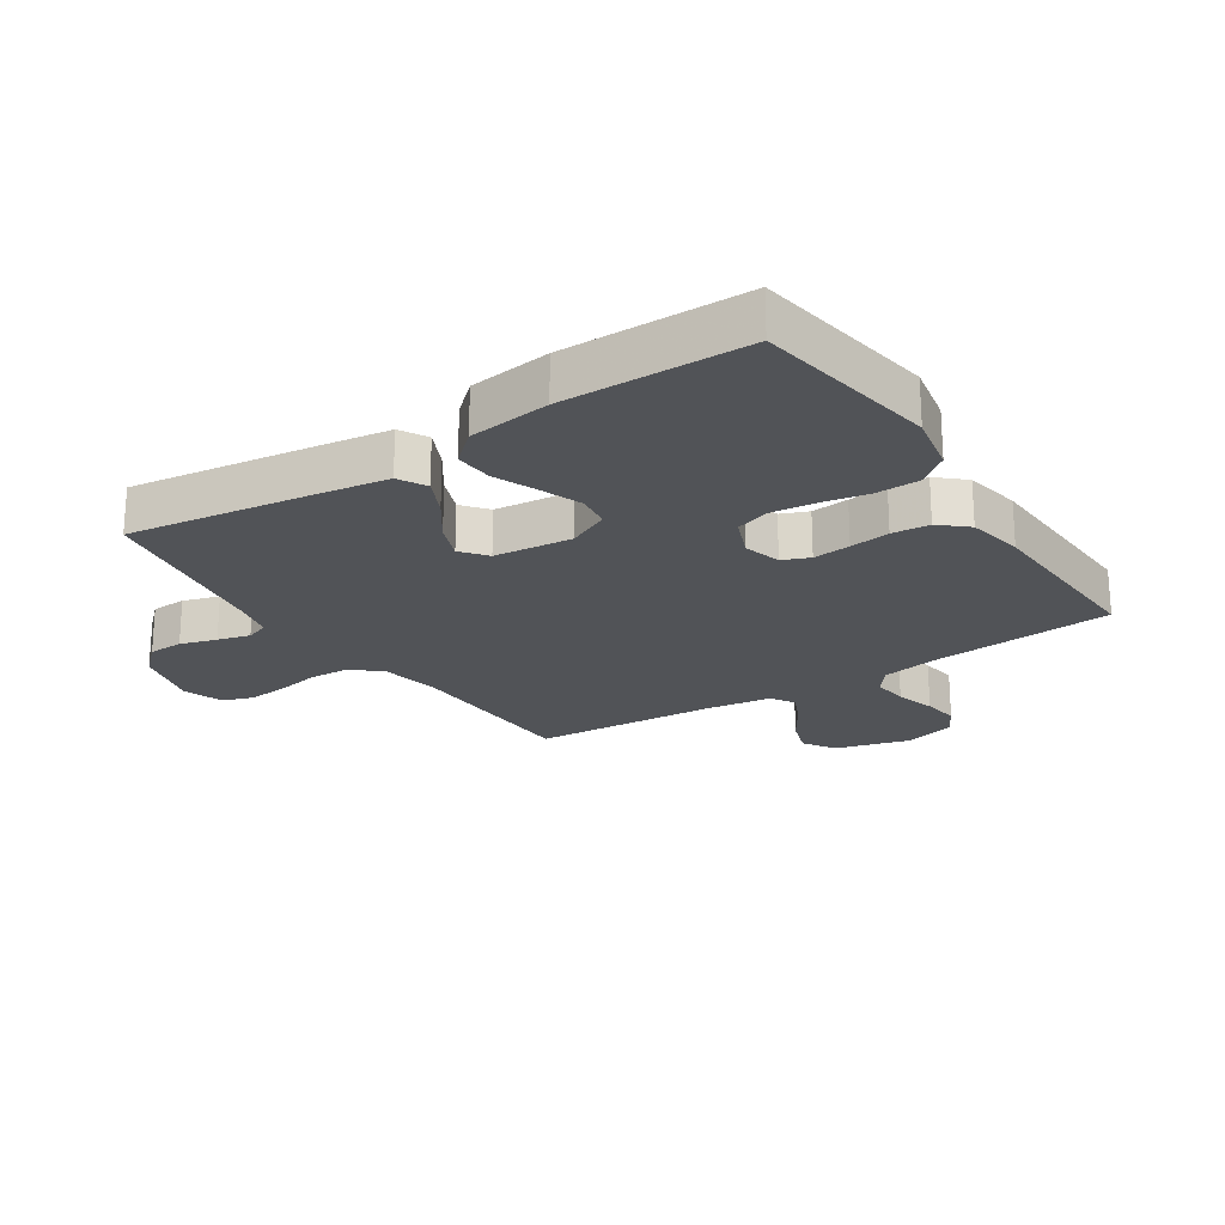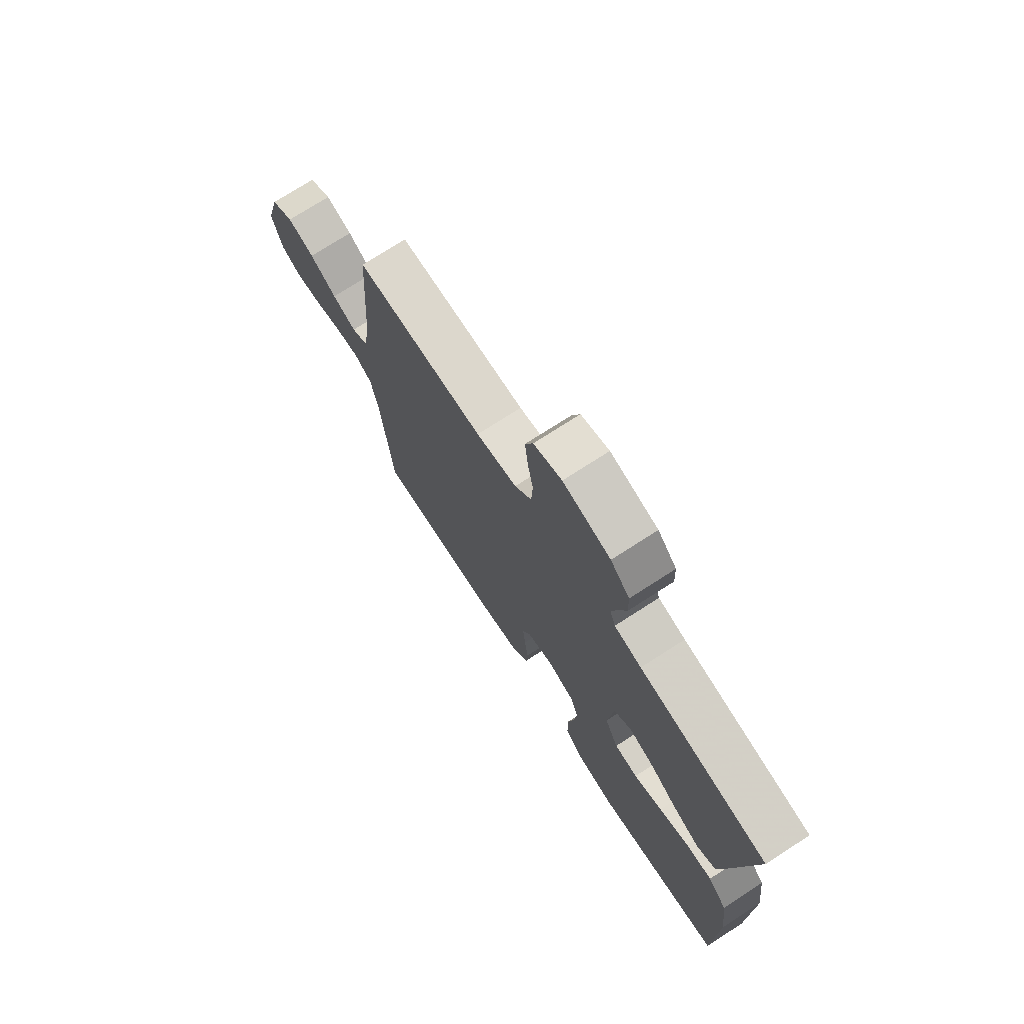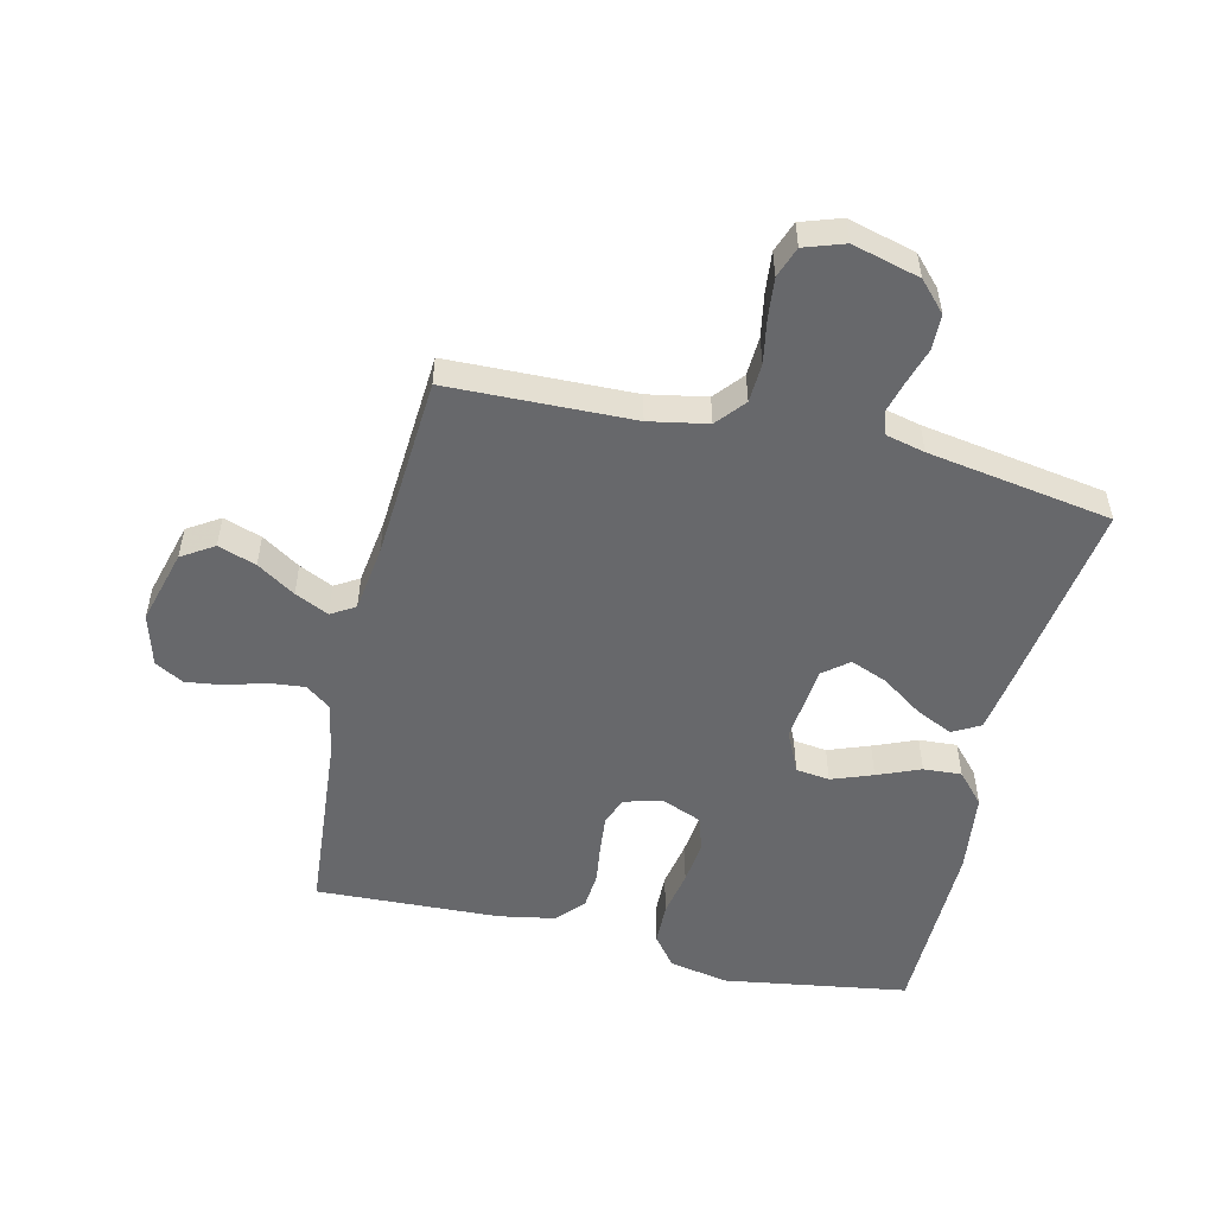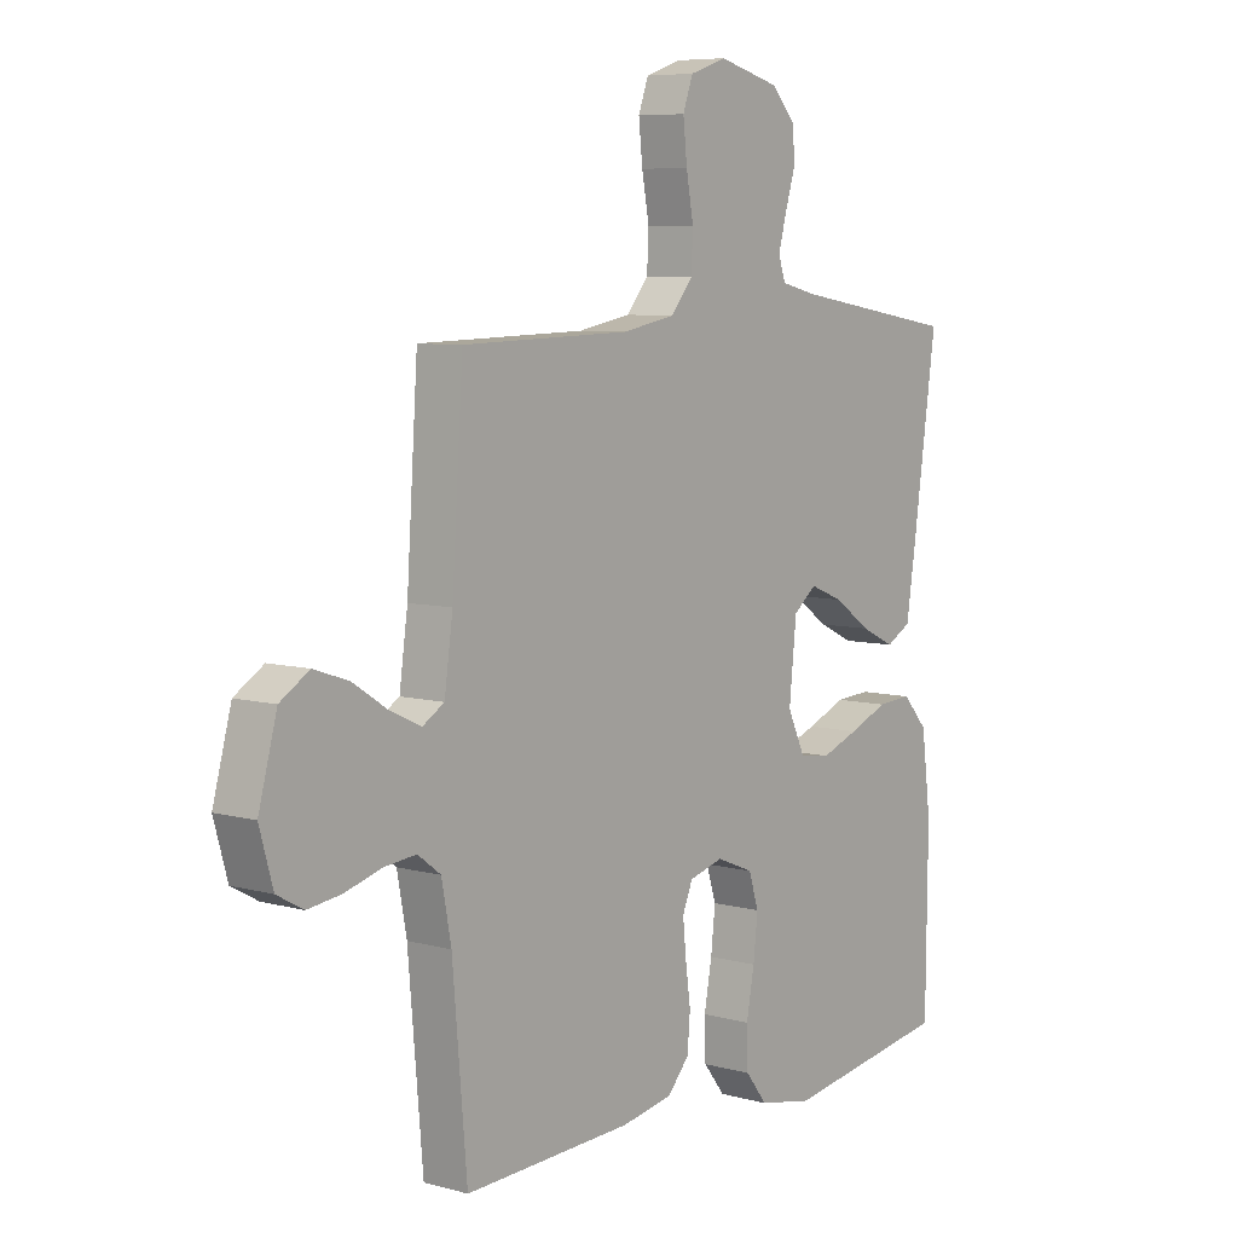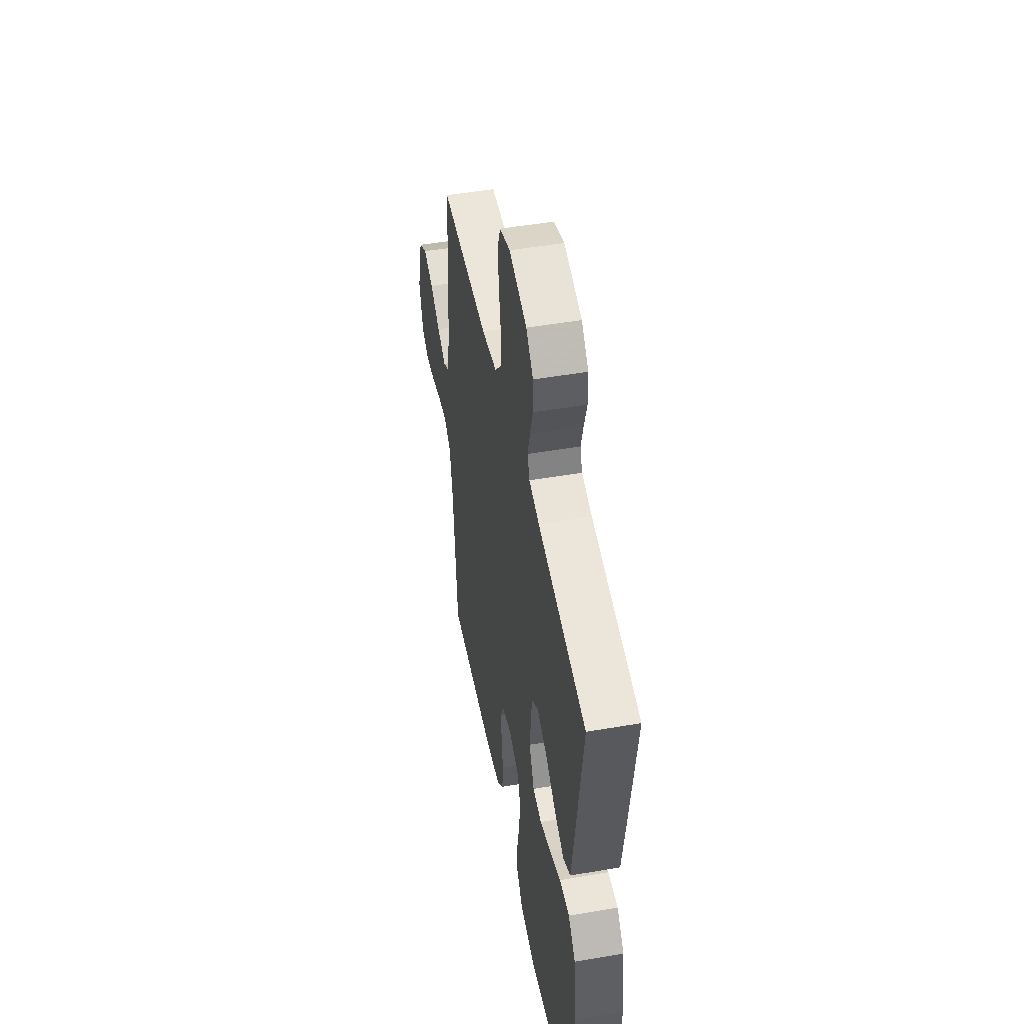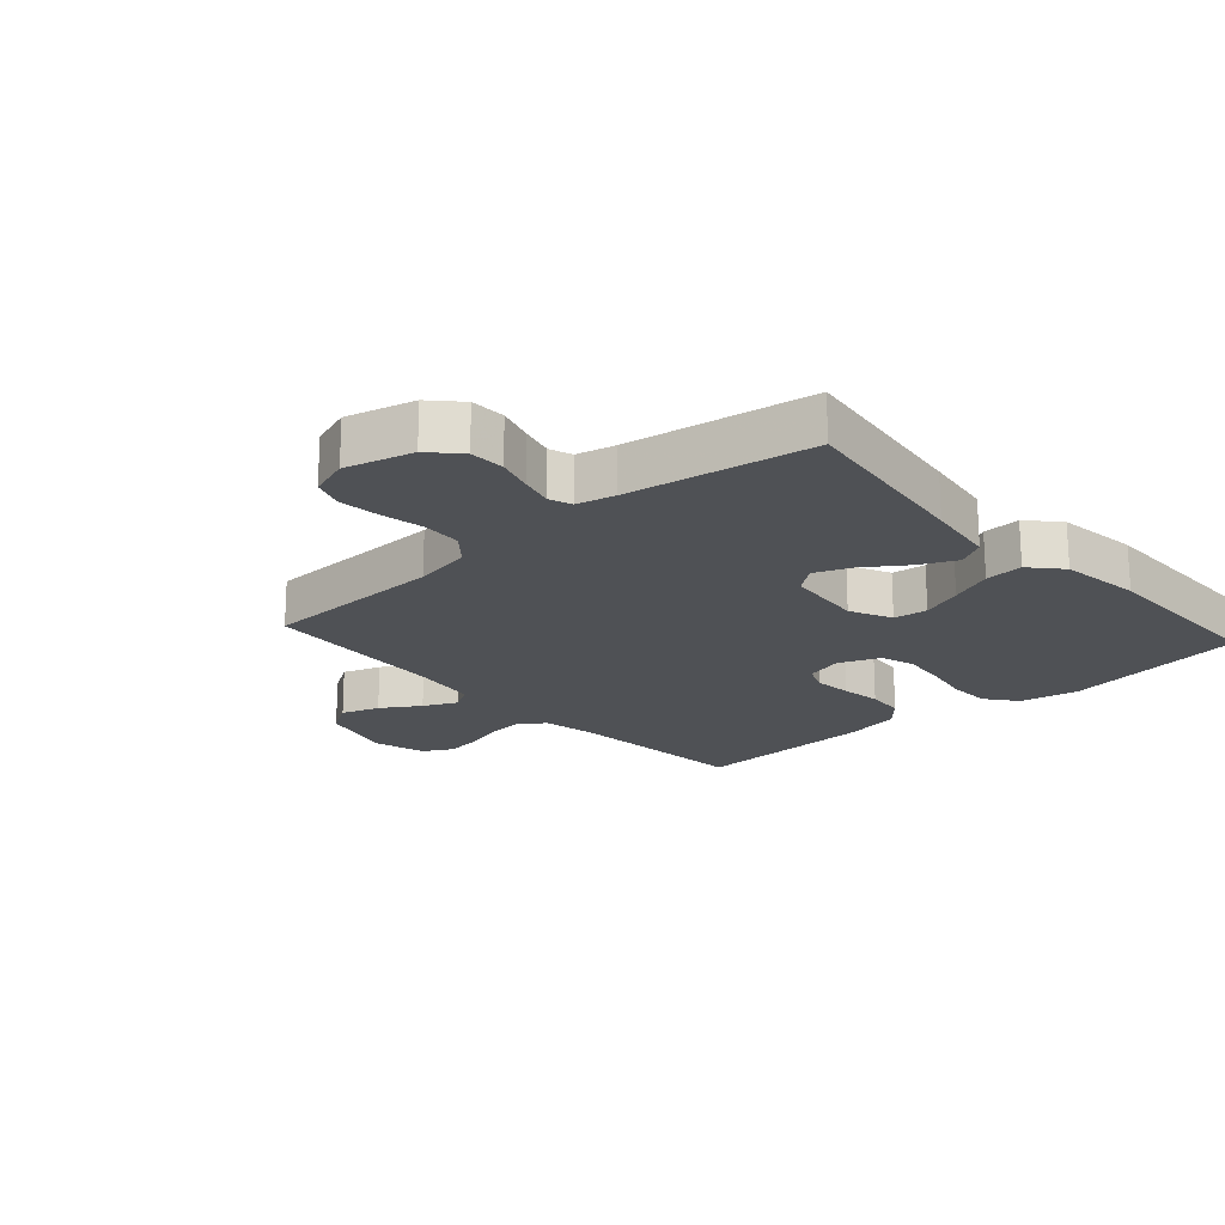
<metadata>
{"format":"obj","ext":"obj","renderer":"f3d","projection":"perspective","resolution":1024,"background":"white","views":[{"elev":-22.1,"azim":123.3,"up":"+Y"},{"elev":74.0,"azim":57.2,"up":"+Z"},{"elev":-52.4,"azim":-13.3,"up":"+Y"},{"elev":7.1,"azim":-51.7,"up":"+Z"},{"elev":49.0,"azim":79.2,"up":"+Z"},{"elev":-19.7,"azim":41.9,"up":"+Y"}]}
</metadata>
<code>
v 0.5 0.07 -0.5
v 0.2 0.07 -0.547
v 0.103 0.07 -0.528
v 0.064 0.07 -0.478
v 0.062 0.07 -0.409
v 0.076 0.07 -0.333
v 0.084 0.07 -0.261
v 0.066 0.07 -0.205
v 0 0.07 -0.178
v -0.061 0.07 -0.195
v -0.079 0.07 -0.239
v -0.073 0.07 -0.3
v -0.064 0.07 -0.365
v -0.069 0.07 -0.426
v -0.108 0.07 -0.47
v -0.2 0.07 -0.487
v -0.5 0.07 -0.5
v -0.526 0.07 -0.2
v -0.543 0.07 -0.109
v -0.584 0.07 -0.078
v -0.642 0.07 -0.084
v -0.707 0.07 -0.103
v -0.767 0.07 -0.111
v -0.814 0.07 -0.085
v -0.838 0.07 0
v -0.805 0.07 0.122
v -0.753 0.07 0.155
v -0.691 0.07 0.134
v -0.629 0.07 0.094
v -0.574 0.07 0.068
v -0.535 0.07 0.092
v -0.52 0.07 0.2
v -0.5 0.07 0.5
v -0.2 0.07 0.508
v -0.105 0.07 0.526
v -0.066 0.07 0.573
v -0.063 0.07 0.637
v -0.076 0.07 0.708
v -0.083 0.07 0.774
v -0.065 0.07 0.824
v 0 0.07 0.846
v 0.11 0.07 0.817
v 0.154 0.07 0.77
v 0.156 0.07 0.713
v 0.138 0.07 0.654
v 0.124 0.07 0.601
v 0.137 0.07 0.564
v 0.2 0.07 0.549
v 0.5 0.07 0.5
v 0.458 0.07 0.2
v 0.441 0.07 0.086
v 0.396 0.07 0.061
v 0.335 0.07 0.09
v 0.269 0.07 0.136
v 0.209 0.07 0.16
v 0.168 0.07 0.127
v 0.155 0.07 0
v 0.187 0.07 -0.068
v 0.242 0.07 -0.075
v 0.309 0.07 -0.05
v 0.379 0.07 -0.021
v 0.441 0.07 -0.017
v 0.486 0.07 -0.067
v 0.503 0.07 -0.2
v 0.5 0 -0.5
v 0.2 0 -0.547
v 0.103 0 -0.528
v 0.064 0 -0.478
v 0.062 0 -0.409
v 0.076 0 -0.333
v 0.084 0 -0.261
v 0.066 0 -0.205
v 0 0 -0.178
v -0.061 0 -0.195
v -0.079 0 -0.239
v -0.073 0 -0.3
v -0.064 0 -0.365
v -0.069 0 -0.426
v -0.108 0 -0.47
v -0.2 0 -0.487
v -0.5 0 -0.5
v -0.526 0 -0.2
v -0.543 0 -0.109
v -0.584 0 -0.078
v -0.642 0 -0.084
v -0.707 0 -0.103
v -0.767 0 -0.111
v -0.814 0 -0.085
v -0.838 0 0
v -0.805 0 0.122
v -0.753 0 0.155
v -0.691 0 0.134
v -0.629 0 0.094
v -0.574 0 0.068
v -0.535 0 0.092
v -0.52 0 0.2
v -0.5 0 0.5
v -0.2 0 0.508
v -0.105 0 0.526
v -0.066 0 0.573
v -0.063 0 0.637
v -0.076 0 0.708
v -0.083 0 0.774
v -0.065 0 0.824
v 0 0 0.846
v 0.11 0 0.817
v 0.154 0 0.77
v 0.156 0 0.713
v 0.138 0 0.654
v 0.124 0 0.601
v 0.137 0 0.564
v 0.2 0 0.549
v 0.5 0 0.5
v 0.458 0 0.2
v 0.441 0 0.086
v 0.396 0 0.061
v 0.335 0 0.09
v 0.269 0 0.136
v 0.209 0 0.16
v 0.168 0 0.127
v 0.155 0 0
v 0.187 0 -0.068
v 0.242 0 -0.075
v 0.309 0 -0.05
v 0.379 0 -0.021
v 0.441 0 -0.017
v 0.486 0 -0.067
v 0.503 0 -0.2
f 4 5 6
f 3 4 6
f 2 3 6
f 1 2 6
f 64 1 6
f 63 64 6
f 62 63 6
f 61 62 6
f 60 61 6
f 59 60 6 7
f 58 59 7 8
f 57 58 8 9
f 56 57 9 10
f 52 53 54
f 51 52 54
f 50 51 54
f 49 50 54
f 48 49 54
f 47 48 54 55
f 46 47 55 56
f 43 44 45
f 42 43 45
f 41 42 45
f 40 41 45
f 39 40 45
f 38 39 45
f 37 38 45
f 36 37 45 46
f 46 56 10
f 36 46 10
f 35 36 10
f 32 33 34
f 35 10 11
f 34 35 11
f 32 34 11
f 31 32 11
f 27 28 29
f 26 27 29
f 25 26 29
f 24 25 29
f 23 24 29
f 22 23 29
f 21 22 29
f 20 21 29 30
f 31 11 12
f 30 31 12
f 20 30 12
f 19 20 12
f 16 17 18
f 16 18 19
f 15 16 19
f 14 15 19
f 13 14 19
f 12 13 19
f 70 69 68
f 70 68 67
f 70 67 66
f 70 66 65
f 70 65 128
f 70 128 127
f 70 127 126
f 70 126 125
f 70 125 124
f 71 70 124 123
f 72 71 123 122
f 73 72 122 121
f 74 73 121 120
f 118 117 116
f 118 116 115
f 118 115 114
f 118 114 113
f 118 113 112
f 119 118 112 111
f 120 119 111 110
f 109 108 107
f 109 107 106
f 109 106 105
f 109 105 104
f 109 104 103
f 109 103 102
f 109 102 101
f 110 109 101 100
f 74 120 110
f 74 110 100
f 74 100 99
f 98 97 96
f 75 74 99
f 75 99 98
f 75 98 96
f 75 96 95
f 93 92 91
f 93 91 90
f 93 90 89
f 93 89 88
f 93 88 87
f 93 87 86
f 93 86 85
f 94 93 85 84
f 76 75 95
f 76 95 94
f 76 94 84
f 76 84 83
f 82 81 80
f 83 82 80
f 83 80 79
f 83 79 78
f 83 78 77
f 83 77 76
f 1 65 66 2
f 2 66 67 3
f 3 67 68 4
f 4 68 69 5
f 5 69 70 6
f 6 70 71 7
f 7 71 72 8
f 8 72 73 9
f 9 73 74 10
f 10 74 75 11
f 11 75 76 12
f 12 76 77 13
f 13 77 78 14
f 14 78 79 15
f 15 79 80 16
f 16 80 81 17
f 17 81 82 18
f 18 82 83 19
f 19 83 84 20
f 20 84 85 21
f 21 85 86 22
f 22 86 87 23
f 23 87 88 24
f 24 88 89 25
f 25 89 90 26
f 26 90 91 27
f 27 91 92 28
f 28 92 93 29
f 29 93 94 30
f 30 94 95 31
f 31 95 96 32
f 32 96 97 33
f 33 97 98 34
f 34 98 99 35
f 35 99 100 36
f 36 100 101 37
f 37 101 102 38
f 38 102 103 39
f 39 103 104 40
f 40 104 105 41
f 41 105 106 42
f 42 106 107 43
f 43 107 108 44
f 44 108 109 45
f 45 109 110 46
f 46 110 111 47
f 47 111 112 48
f 48 112 113 49
f 49 113 114 50
f 50 114 115 51
f 51 115 116 52
f 52 116 117 53
f 53 117 118 54
f 54 118 119 55
f 55 119 120 56
f 56 120 121 57
f 57 121 122 58
f 58 122 123 59
f 59 123 124 60
f 60 124 125 61
f 61 125 126 62
f 62 126 127 63
f 63 127 128 64
f 64 128 65 1

</code>
